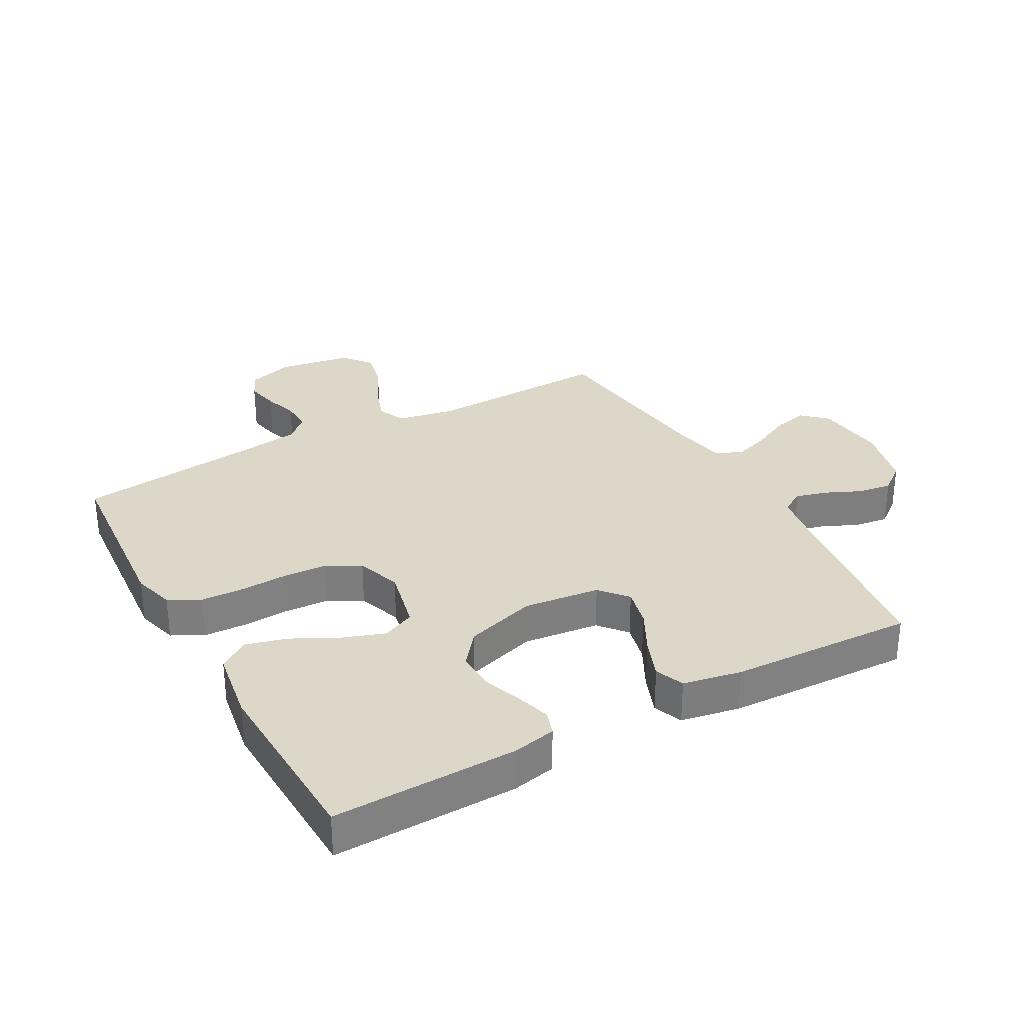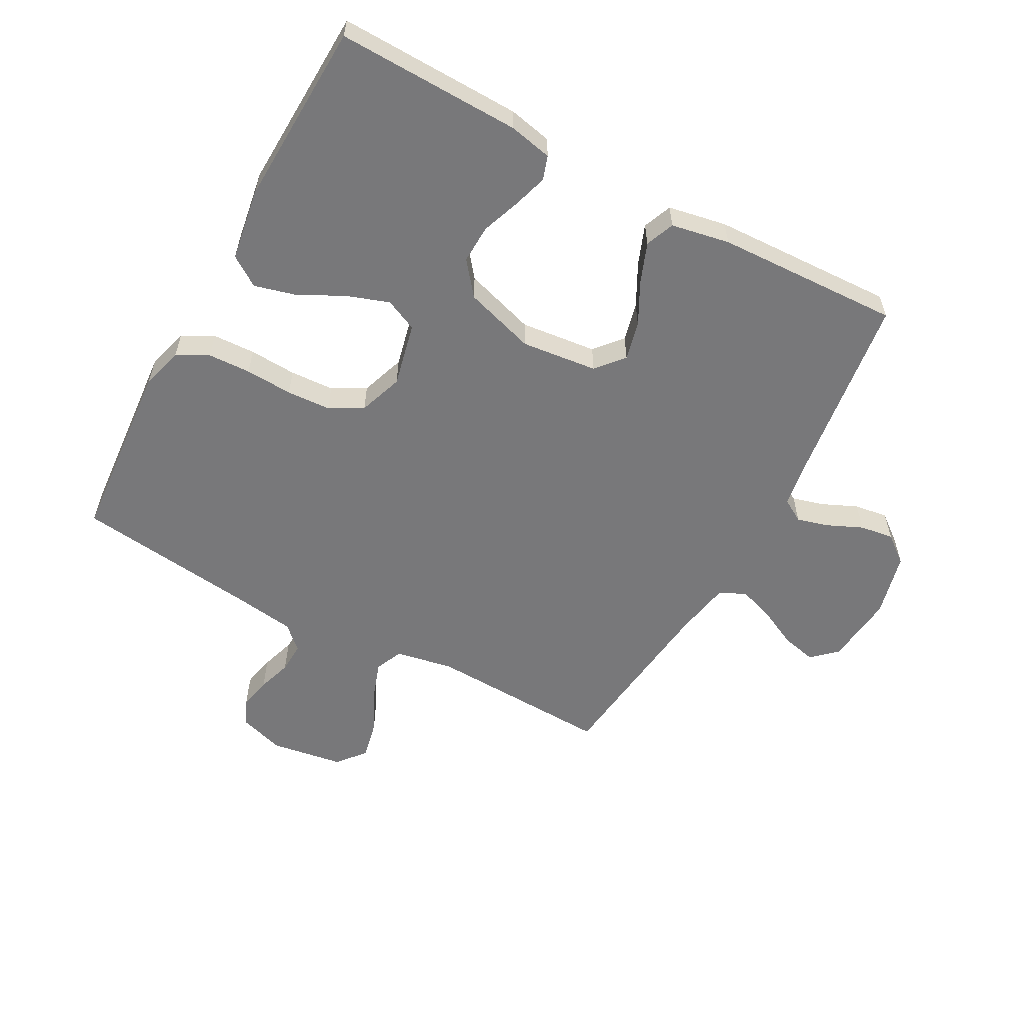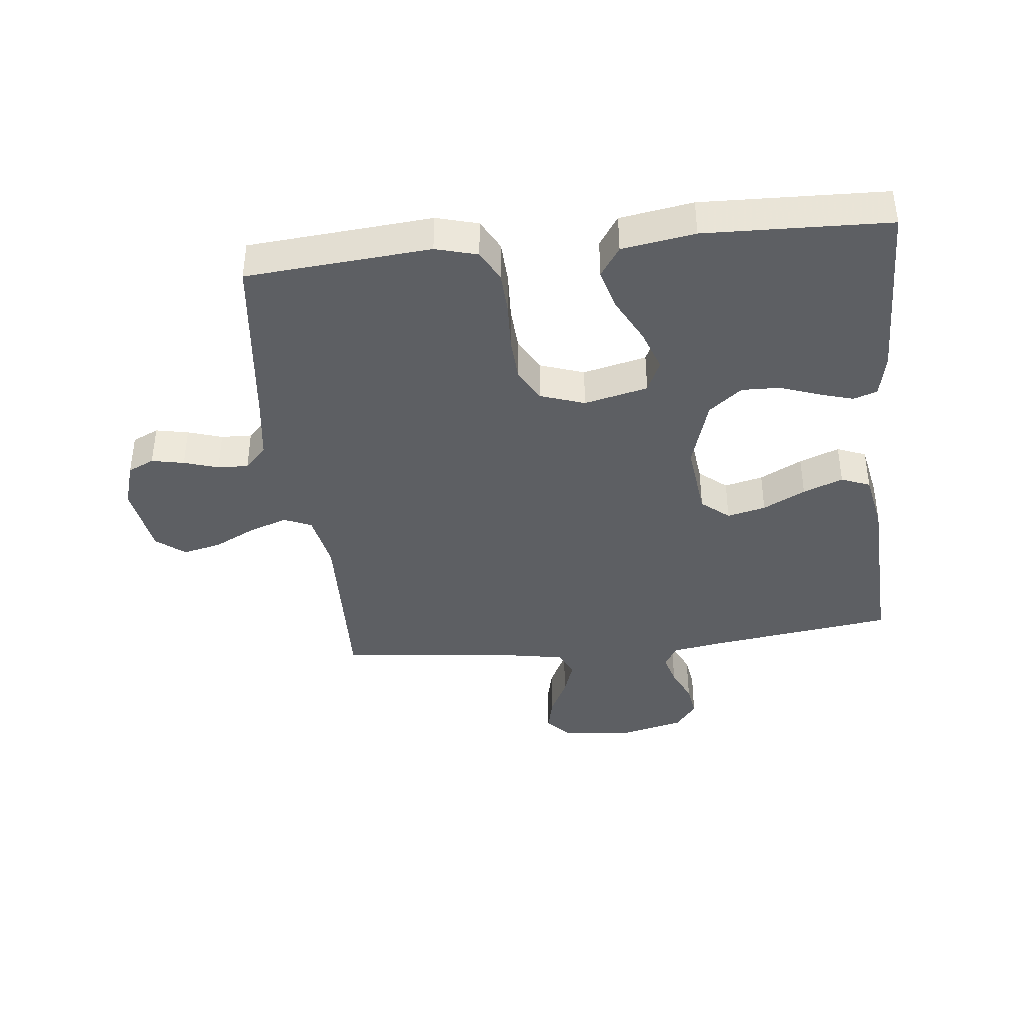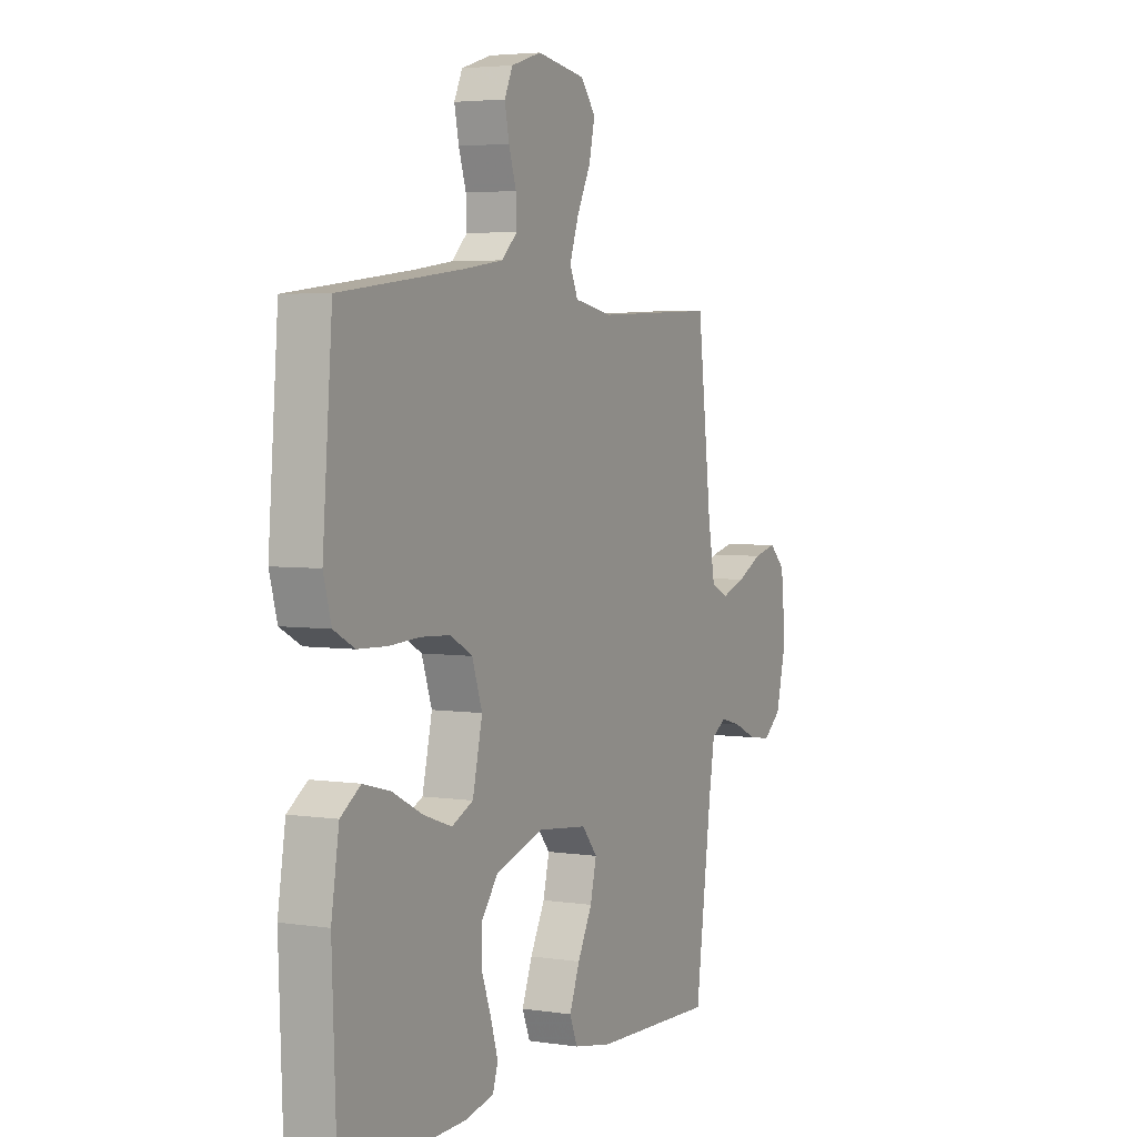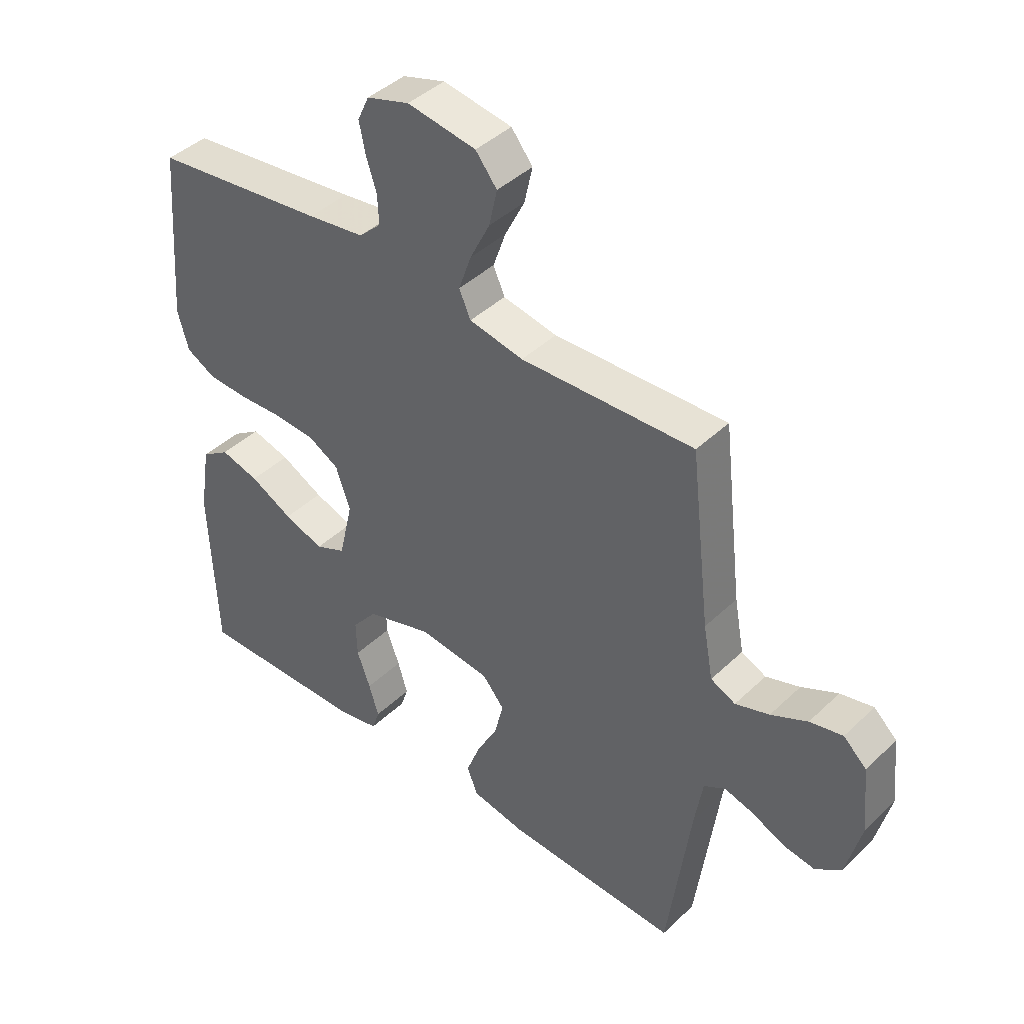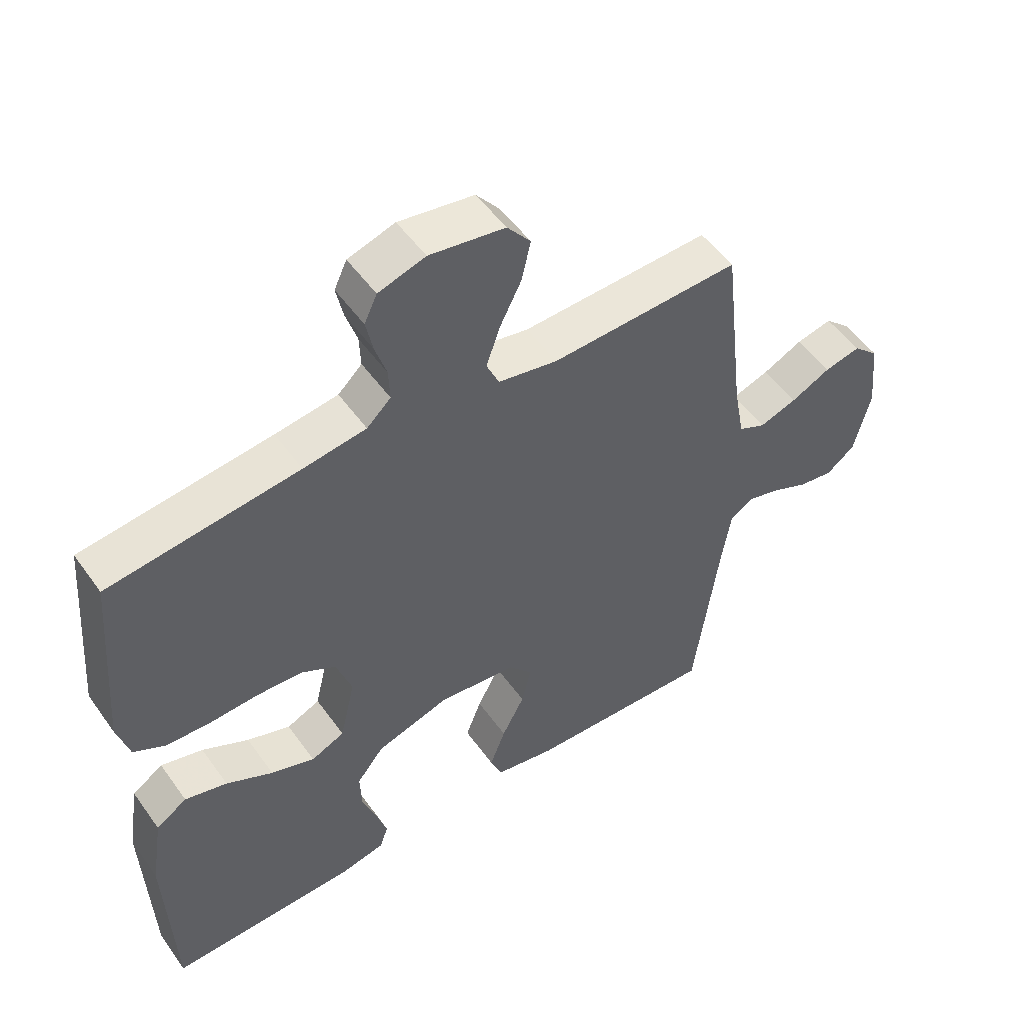
<metadata>
{"format":"obj","ext":"obj","renderer":"f3d","projection":"perspective","resolution":1024,"background":"white","views":[{"elev":30.9,"azim":151.1,"up":"+Y"},{"elev":-57.5,"azim":151.4,"up":"+Y"},{"elev":-39.8,"azim":96.4,"up":"+Y"},{"elev":4.1,"azim":116.4,"up":"+Z"},{"elev":42.3,"azim":-138.4,"up":"+Z"},{"elev":51.9,"azim":145.5,"up":"+Z"}]}
</metadata>
<code>
v -0.5 0.07 -0.5
v -0.54 0.07 -0.2
v -0.554 0.07 -0.114
v -0.591 0.07 -0.092
v -0.642 0.07 -0.106
v -0.7 0.07 -0.132
v -0.755 0.07 -0.14
v -0.8 0.07 -0.105
v -0.826 0.07 0
v -0.814 0.07 0.115
v -0.774 0.07 0.152
v -0.717 0.07 0.139
v -0.654 0.07 0.108
v -0.595 0.07 0.088
v -0.552 0.07 0.108
v -0.535 0.07 0.2
v -0.5 0.07 0.5
v -0.2 0.07 0.489
v -0.106 0.07 0.507
v -0.086 0.07 0.552
v -0.108 0.07 0.615
v -0.142 0.07 0.683
v -0.156 0.07 0.746
v -0.119 0.07 0.792
v 0 0.07 0.811
v 0.074 0.07 0.788
v 0.094 0.07 0.745
v 0.083 0.07 0.692
v 0.065 0.07 0.636
v 0.063 0.07 0.586
v 0.101 0.07 0.55
v 0.2 0.07 0.536
v 0.5 0.07 0.5
v 0.524 0.07 0.2
v 0.505 0.07 0.132
v 0.454 0.07 0.105
v 0.384 0.07 0.102
v 0.307 0.07 0.106
v 0.235 0.07 0.102
v 0.181 0.07 0.072
v 0.156 0.07 0
v 0.18 0.07 -0.104
v 0.233 0.07 -0.128
v 0.302 0.07 -0.104
v 0.376 0.07 -0.066
v 0.443 0.07 -0.048
v 0.492 0.07 -0.081
v 0.511 0.07 -0.2
v 0.5 0.07 -0.5
v 0.2 0.07 -0.493
v 0.13 0.07 -0.478
v 0.117 0.07 -0.439
v 0.134 0.07 -0.383
v 0.157 0.07 -0.32
v 0.159 0.07 -0.257
v 0.116 0.07 -0.203
v 0 0.07 -0.167
v -0.124 0.07 -0.181
v -0.162 0.07 -0.226
v -0.147 0.07 -0.289
v -0.111 0.07 -0.358
v -0.086 0.07 -0.423
v -0.105 0.07 -0.47
v -0.2 0.07 -0.488
v -0.5 0 -0.5
v -0.54 0 -0.2
v -0.554 0 -0.114
v -0.591 0 -0.092
v -0.642 0 -0.106
v -0.7 0 -0.132
v -0.755 0 -0.14
v -0.8 0 -0.105
v -0.826 0 0
v -0.814 0 0.115
v -0.774 0 0.152
v -0.717 0 0.139
v -0.654 0 0.108
v -0.595 0 0.088
v -0.552 0 0.108
v -0.535 0 0.2
v -0.5 0 0.5
v -0.2 0 0.489
v -0.106 0 0.507
v -0.086 0 0.552
v -0.108 0 0.615
v -0.142 0 0.683
v -0.156 0 0.746
v -0.119 0 0.792
v 0 0 0.811
v 0.074 0 0.788
v 0.094 0 0.745
v 0.083 0 0.692
v 0.065 0 0.636
v 0.063 0 0.586
v 0.101 0 0.55
v 0.2 0 0.536
v 0.5 0 0.5
v 0.524 0 0.2
v 0.505 0 0.132
v 0.454 0 0.105
v 0.384 0 0.102
v 0.307 0 0.106
v 0.235 0 0.102
v 0.181 0 0.072
v 0.156 0 0
v 0.18 0 -0.104
v 0.233 0 -0.128
v 0.302 0 -0.104
v 0.376 0 -0.066
v 0.443 0 -0.048
v 0.492 0 -0.081
v 0.511 0 -0.2
v 0.5 0 -0.5
v 0.2 0 -0.493
v 0.13 0 -0.478
v 0.117 0 -0.439
v 0.134 0 -0.383
v 0.157 0 -0.32
v 0.159 0 -0.257
v 0.116 0 -0.203
v 0 0 -0.167
v -0.124 0 -0.181
v -0.162 0 -0.226
v -0.147 0 -0.289
v -0.111 0 -0.358
v -0.086 0 -0.423
v -0.105 0 -0.47
v -0.2 0 -0.488
f 64 1 2
f 63 64 2
f 62 63 2
f 61 62 2
f 60 61 2
f 59 60 2 3
f 58 59 3 4
f 57 58 4
f 52 53 54
f 51 52 54
f 50 51 54
f 49 50 54
f 48 49 54
f 47 48 54
f 46 47 54
f 45 46 54
f 44 45 54
f 43 44 54 55
f 42 43 55 56
f 36 37 38
f 35 36 38
f 34 35 38
f 33 34 38
f 32 33 38
f 31 32 38 39
f 30 31 39 40
f 27 28 29
f 26 27 29
f 25 26 29
f 24 25 29
f 23 24 29
f 22 23 29
f 21 22 29
f 20 21 29 30
f 30 40 41
f 20 30 41
f 19 20 41
f 16 17 18
f 42 56 57
f 41 42 57
f 19 41 57
f 18 19 57
f 16 18 57
f 15 16 57
f 11 12 13
f 10 11 13
f 9 10 13
f 8 9 13
f 7 8 13
f 6 7 13
f 5 6 13
f 14 15 57 4
f 4 5 13 14
f 66 65 128
f 66 128 127
f 66 127 126
f 66 126 125
f 66 125 124
f 67 66 124 123
f 68 67 123 122
f 68 122 121
f 118 117 116
f 118 116 115
f 118 115 114
f 118 114 113
f 118 113 112
f 118 112 111
f 118 111 110
f 118 110 109
f 118 109 108
f 119 118 108 107
f 120 119 107 106
f 102 101 100
f 102 100 99
f 102 99 98
f 102 98 97
f 102 97 96
f 103 102 96 95
f 104 103 95 94
f 93 92 91
f 93 91 90
f 93 90 89
f 93 89 88
f 93 88 87
f 93 87 86
f 93 86 85
f 94 93 85 84
f 105 104 94
f 105 94 84
f 105 84 83
f 82 81 80
f 121 120 106
f 121 106 105
f 121 105 83
f 121 83 82
f 121 82 80
f 121 80 79
f 77 76 75
f 77 75 74
f 77 74 73
f 77 73 72
f 77 72 71
f 77 71 70
f 77 70 69
f 68 121 79 78
f 78 77 69 68
f 1 65 66 2
f 2 66 67 3
f 3 67 68 4
f 4 68 69 5
f 5 69 70 6
f 6 70 71 7
f 7 71 72 8
f 8 72 73 9
f 9 73 74 10
f 10 74 75 11
f 11 75 76 12
f 12 76 77 13
f 13 77 78 14
f 14 78 79 15
f 15 79 80 16
f 16 80 81 17
f 17 81 82 18
f 18 82 83 19
f 19 83 84 20
f 20 84 85 21
f 21 85 86 22
f 22 86 87 23
f 23 87 88 24
f 24 88 89 25
f 25 89 90 26
f 26 90 91 27
f 27 91 92 28
f 28 92 93 29
f 29 93 94 30
f 30 94 95 31
f 31 95 96 32
f 32 96 97 33
f 33 97 98 34
f 34 98 99 35
f 35 99 100 36
f 36 100 101 37
f 37 101 102 38
f 38 102 103 39
f 39 103 104 40
f 40 104 105 41
f 41 105 106 42
f 42 106 107 43
f 43 107 108 44
f 44 108 109 45
f 45 109 110 46
f 46 110 111 47
f 47 111 112 48
f 48 112 113 49
f 49 113 114 50
f 50 114 115 51
f 51 115 116 52
f 52 116 117 53
f 53 117 118 54
f 54 118 119 55
f 55 119 120 56
f 56 120 121 57
f 57 121 122 58
f 58 122 123 59
f 59 123 124 60
f 60 124 125 61
f 61 125 126 62
f 62 126 127 63
f 63 127 128 64
f 64 128 65 1

</code>
